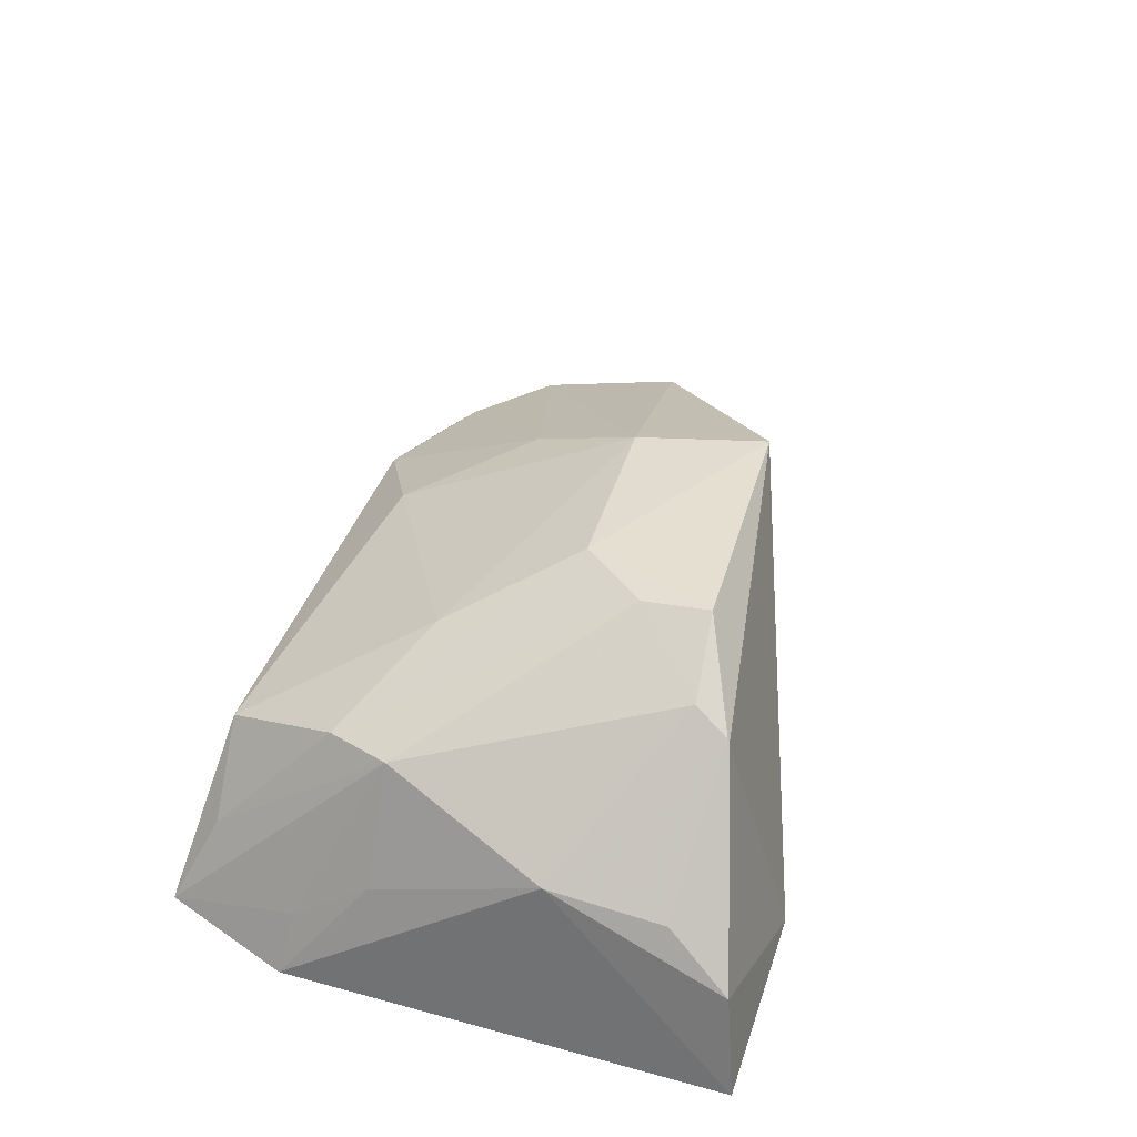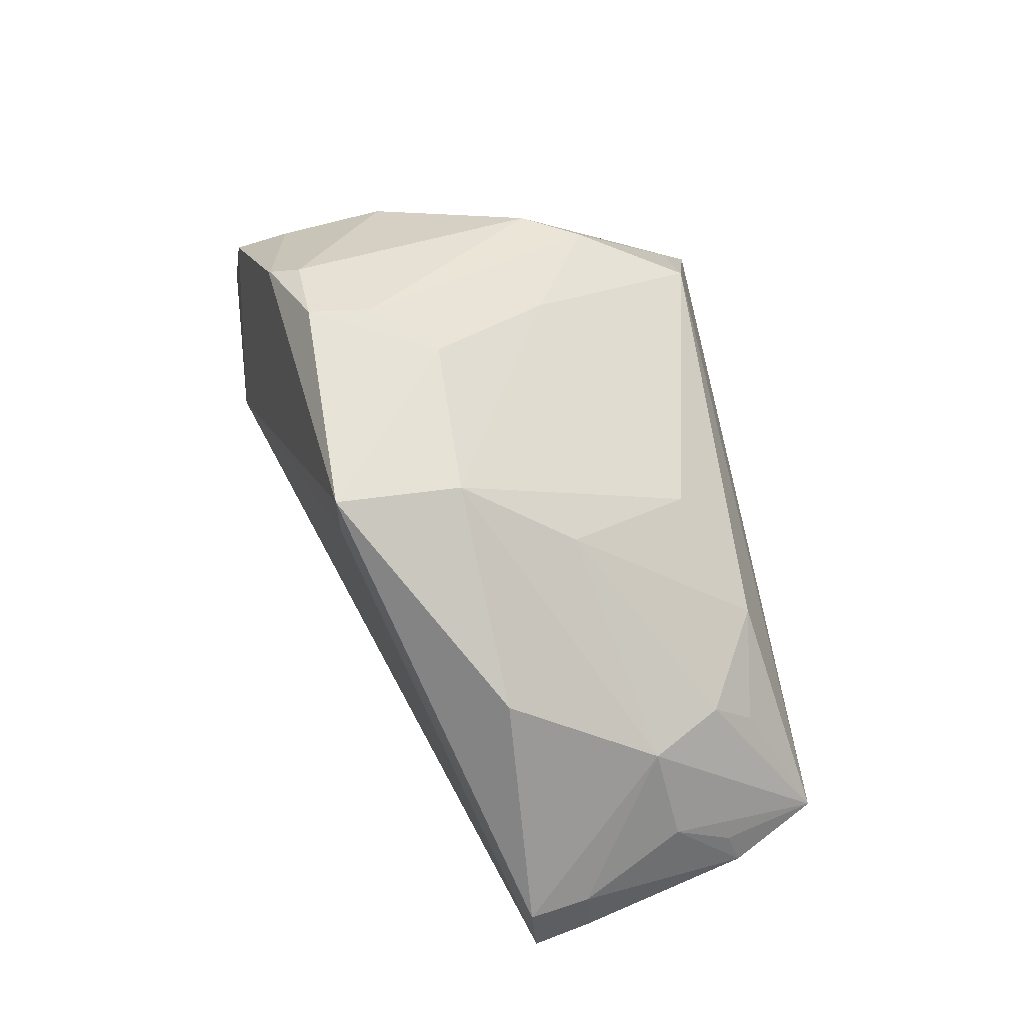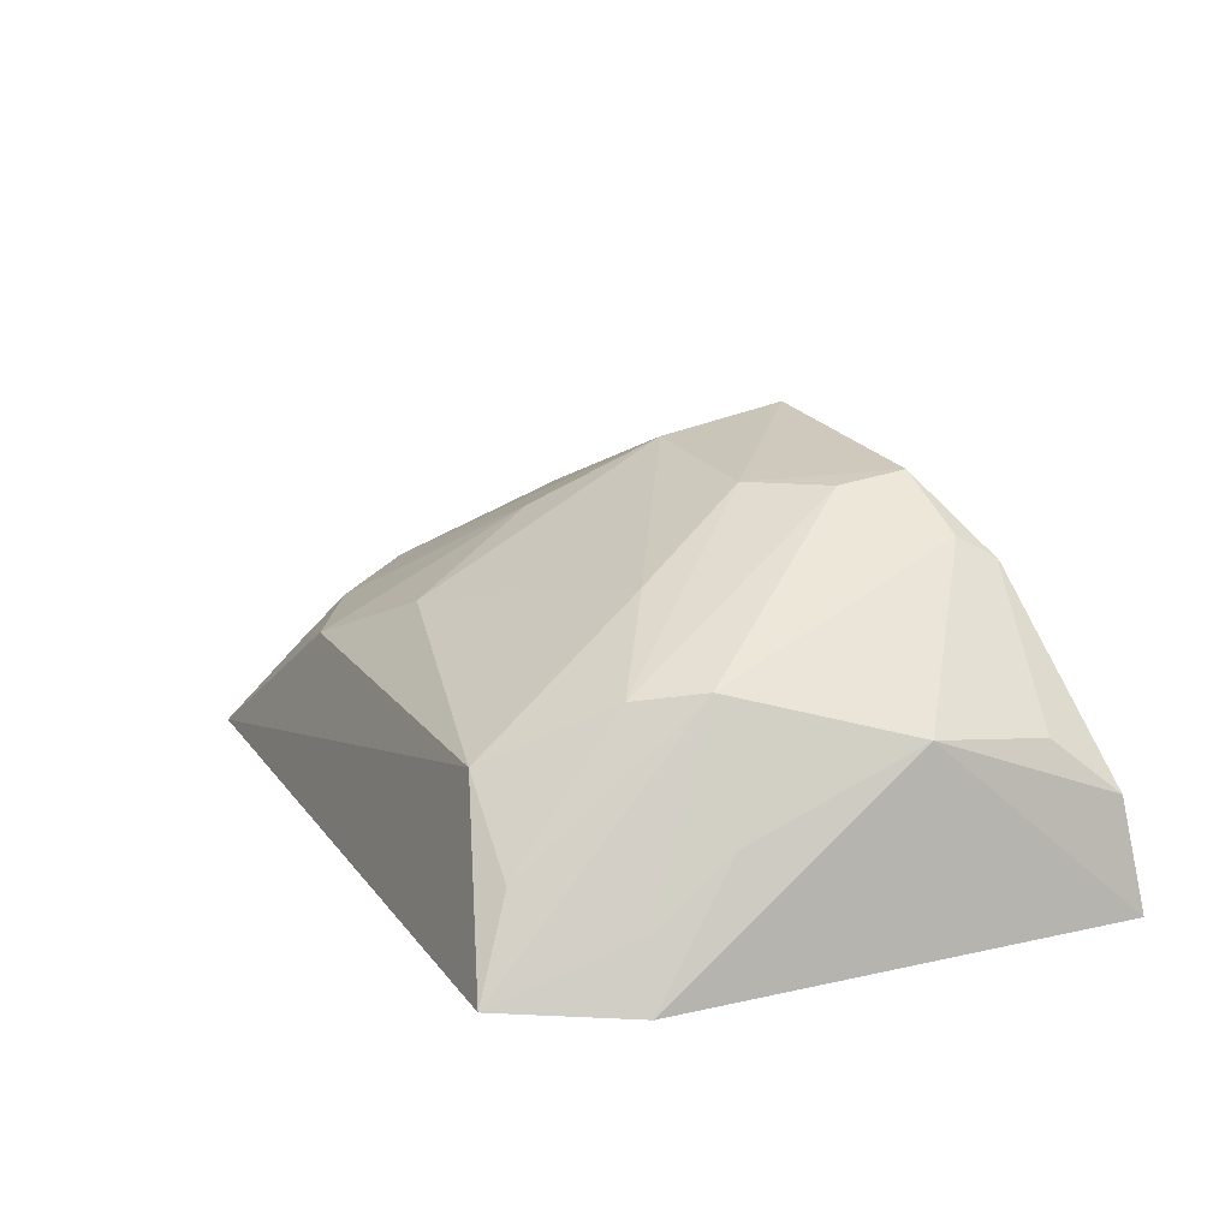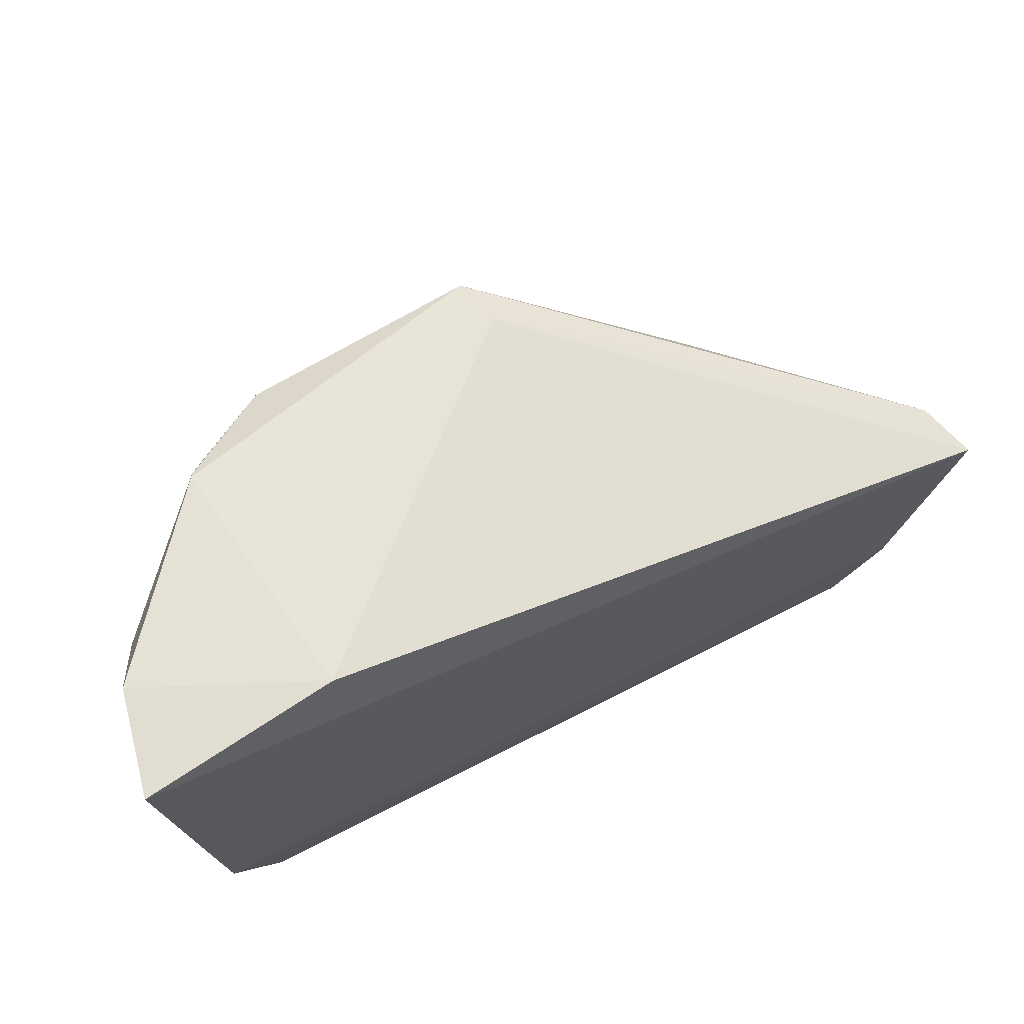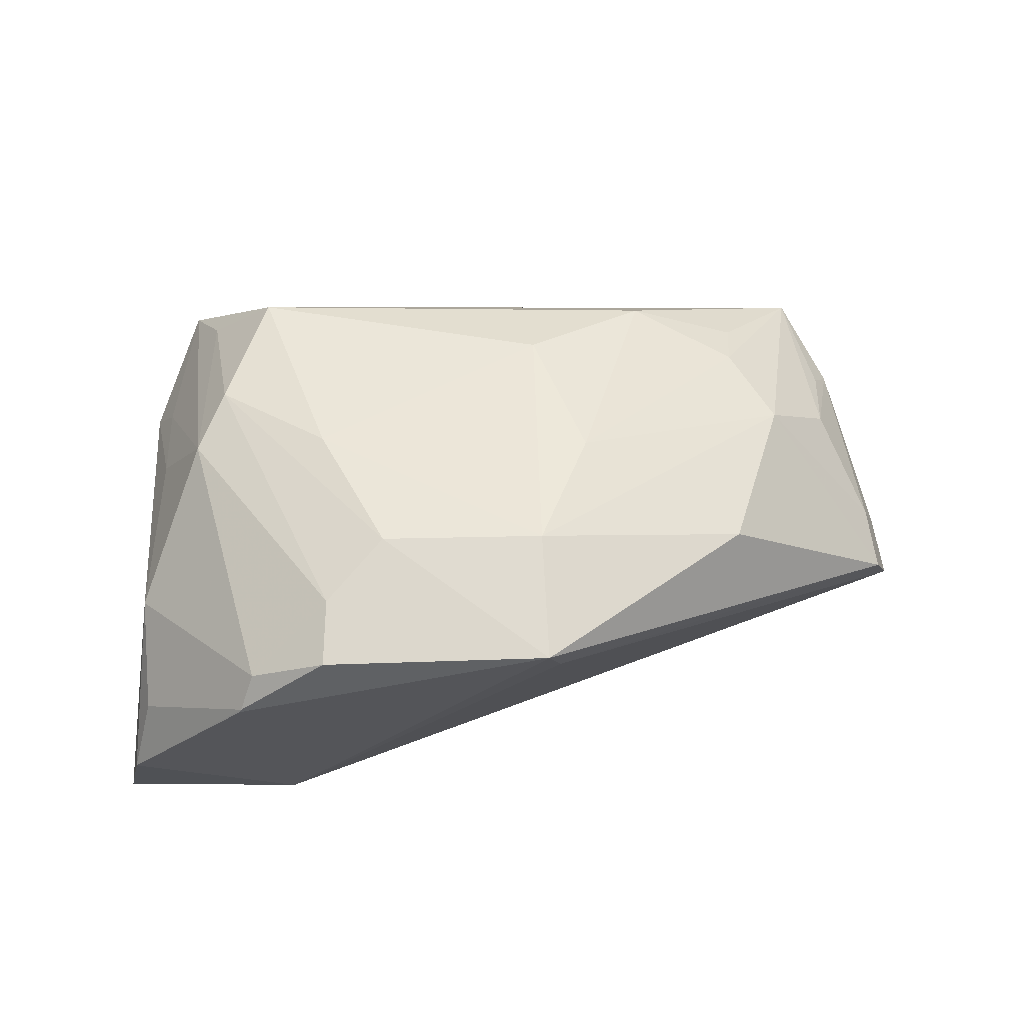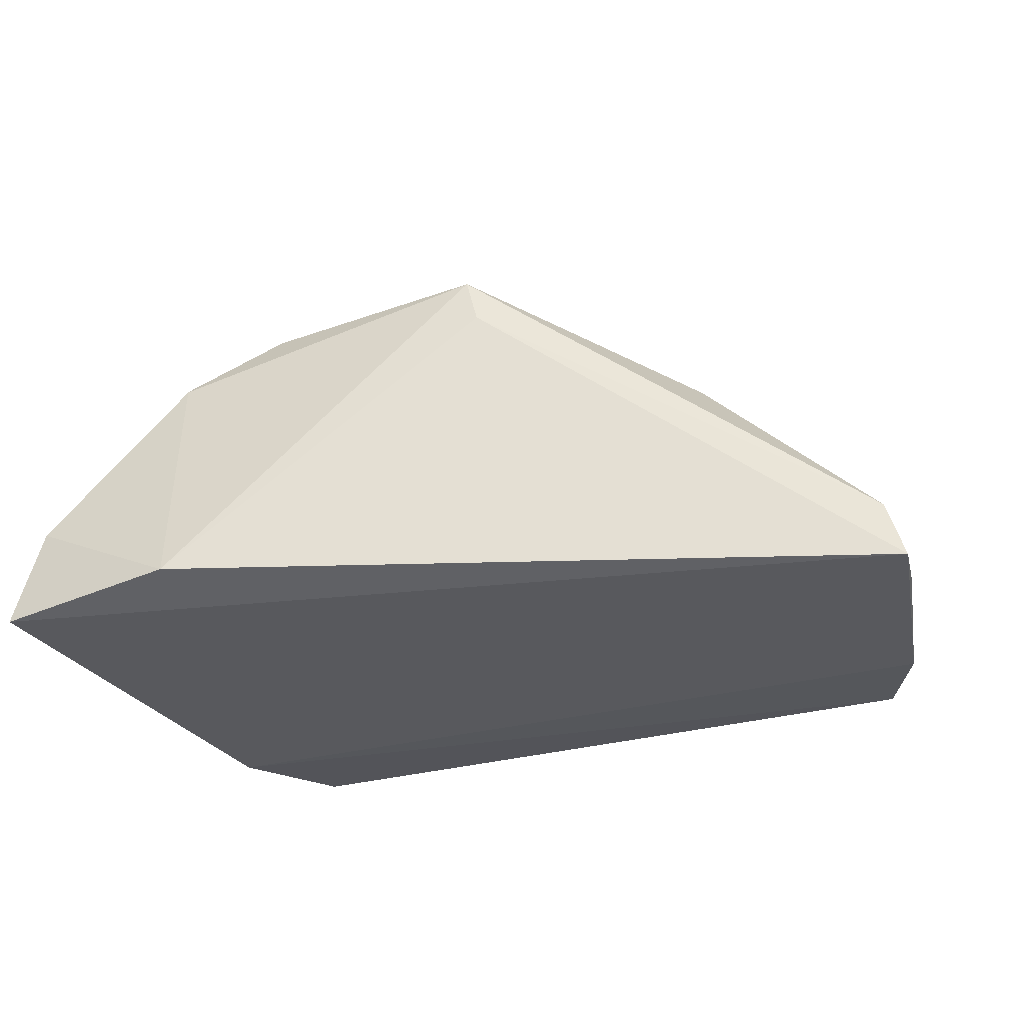
<metadata>
{"format":"obj","ext":"obj","renderer":"f3d","projection":"perspective","resolution":1024,"background":"white","views":[{"elev":41.9,"azim":106.9,"up":"+Z"},{"elev":67.3,"azim":-98.8,"up":"+Z"},{"elev":18.1,"azim":66.7,"up":"+Z"},{"elev":72.1,"azim":152.4,"up":"+Y"},{"elev":78.4,"azim":179.4,"up":"+Z"},{"elev":-28.6,"azim":-154.4,"up":"+Z"}]}
</metadata>
<code>
v 0.02494 0.0353 0.1262
v 0.04103 0.0118 0.1025
v 0.04223 0.04184 0.1034
v -0.0189 0.02512 0.103
v 0.001715 0.005666 0.1128
v -0.01473 0.00859 0.1025
v 0.009202 0.03509 0.127
v 0.0395 0.02907 0.1151
v 0.03063 0.005473 0.114
v 0.03122 0.03808 0.1219
v 0.02917 0.04215 0.1046
v -0.008802 0.01465 0.1141
v 0.009584 0.02623 0.1256
v 0.03527 0.01782 0.1181
v 0.03786 0.003144 0.1033
v 0.04066 0.04092 0.1104
v 0.008366 0.0351 0.1238
v -0.01136 0.002369 0.1027
v -0.0051 0.02505 0.1194
v -0.01691 0.02099 0.1067
v 0.009905 0.00961 0.1169
v 0.006183 0.01841 0.1211
v 0.02085 0.02628 0.1254
v 0.0302 0.03569 0.1234
v 0.03898 0.01757 0.1104
v 0.03341 0.01348 0.1175
v 0.03928 0.01238 0.1066
v 0.03923 0.03676 0.114
v -0.01765 0.02529 0.107
v -0.01329 0.01356 0.1085
v -0.005581 0.009556 0.1128
v -0.01803 0.02096 0.1032
v 0.02477 0.03075 0.1256
v 0.02559 0.0179 0.1212
v 0.0311 0.03793 0.1221
v 0.03542 0.005771 0.1089
v -0.01358 0.009411 0.105
v -0.005859 0.006728 0.1101
f 6 3 2
f 6 4 3
f 8 2 3
f 10 7 1
f 11 3 4
f 11 7 10
f 16 8 3
f 16 11 10
f 16 3 11
f 17 11 4
f 17 7 11
f 18 6 2
f 18 2 15
f 18 15 9
f 18 9 5
f 19 13 7
f 19 12 13
f 21 5 9
f 22 13 12
f 22 21 13
f 22 5 21
f 23 1 7
f 23 7 13
f 24 14 8
f 25 2 8
f 25 8 14
f 27 15 2
f 27 14 15
f 27 25 14
f 27 2 25
f 28 8 16
f 29 17 4
f 29 7 17
f 29 19 7
f 29 4 20
f 29 20 12
f 29 12 19
f 30 18 12
f 30 20 6
f 30 12 20
f 31 12 18
f 31 22 12
f 31 5 22
f 32 20 4
f 32 4 6
f 32 6 20
f 33 1 23
f 33 24 1
f 33 14 24
f 33 26 14
f 33 23 26
f 34 21 9
f 34 26 23
f 34 9 26
f 34 23 13
f 34 13 21
f 35 10 1
f 35 1 24
f 35 24 8
f 35 8 28
f 35 28 16
f 35 16 10
f 36 15 14
f 36 14 26
f 36 26 9
f 36 9 15
f 37 30 6
f 37 6 18
f 37 18 30
f 38 31 18
f 38 18 5
f 38 5 31

</code>
